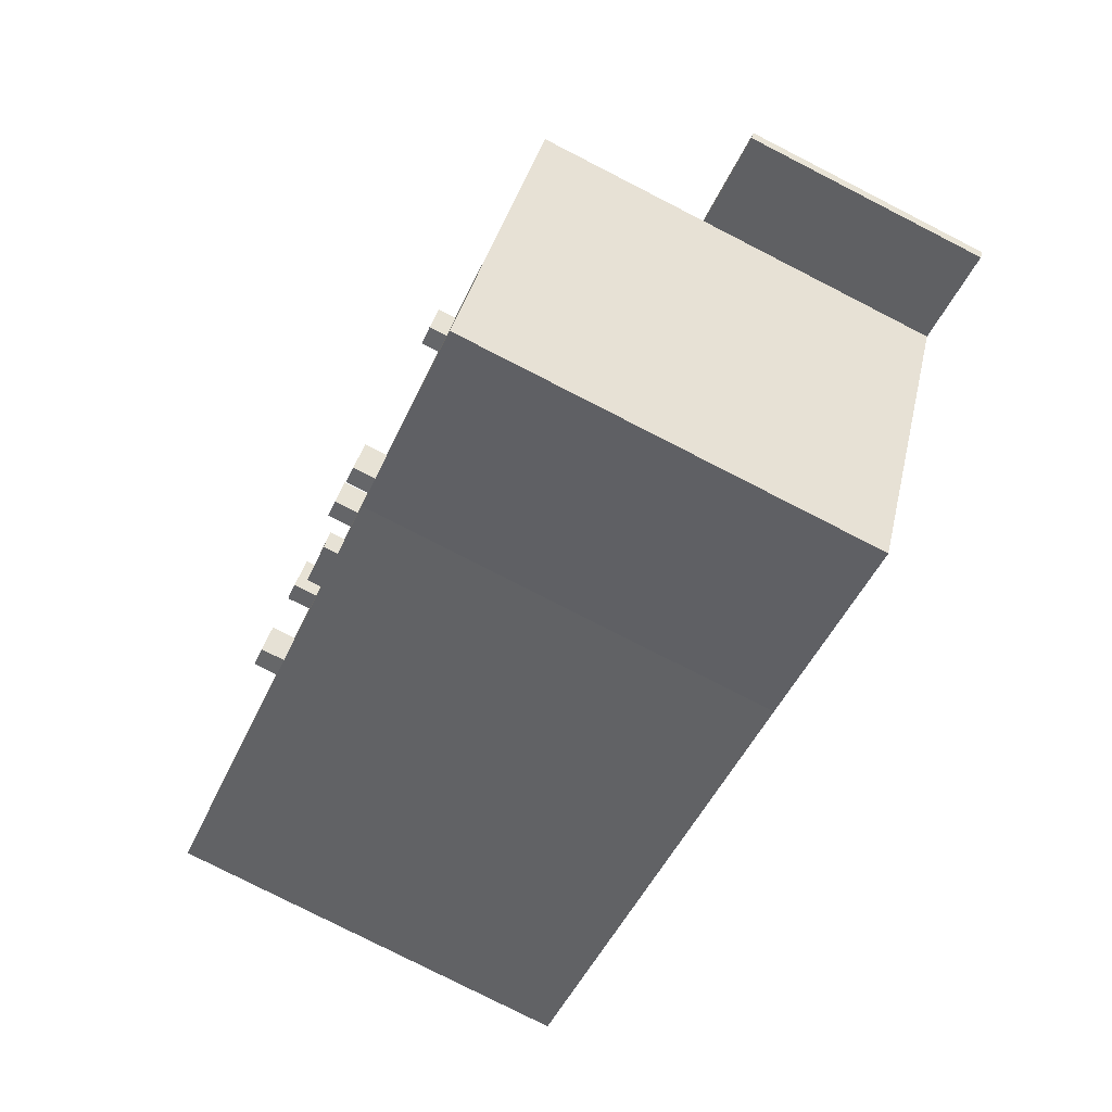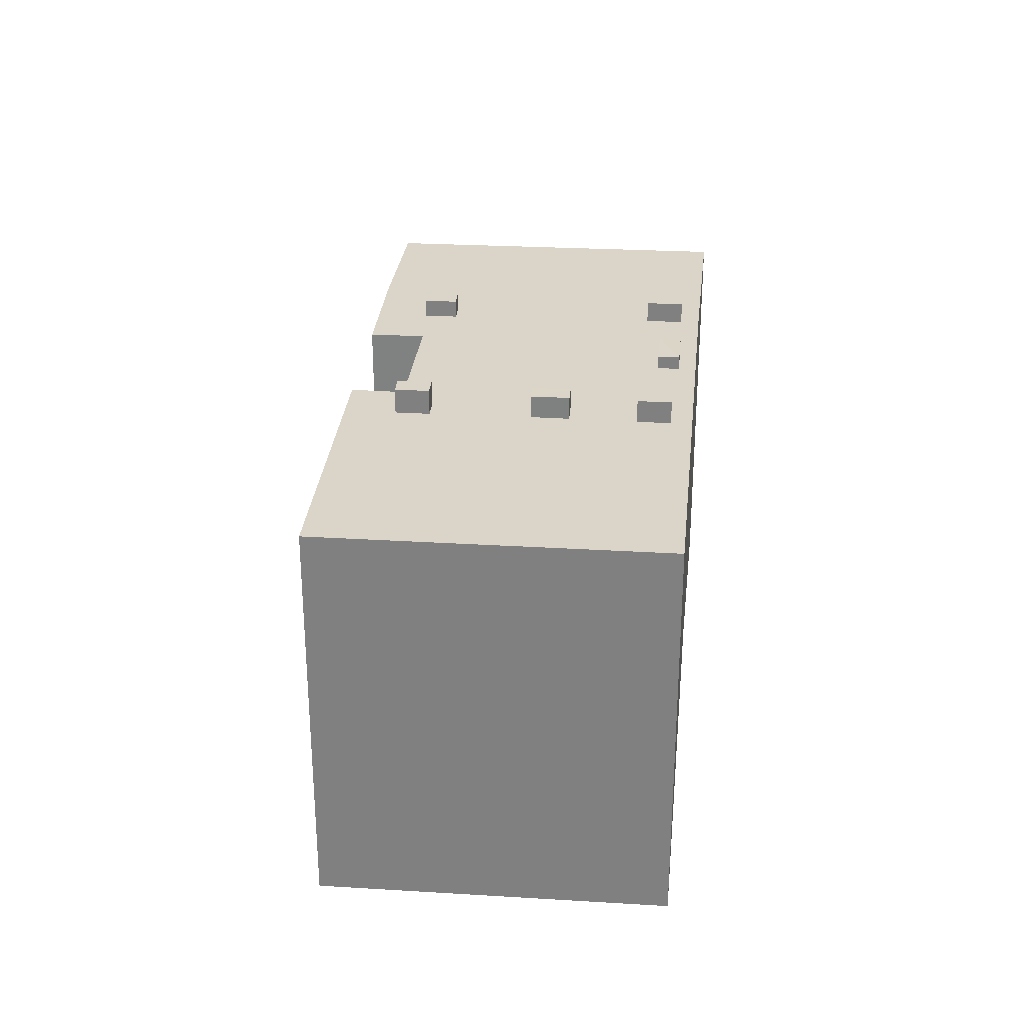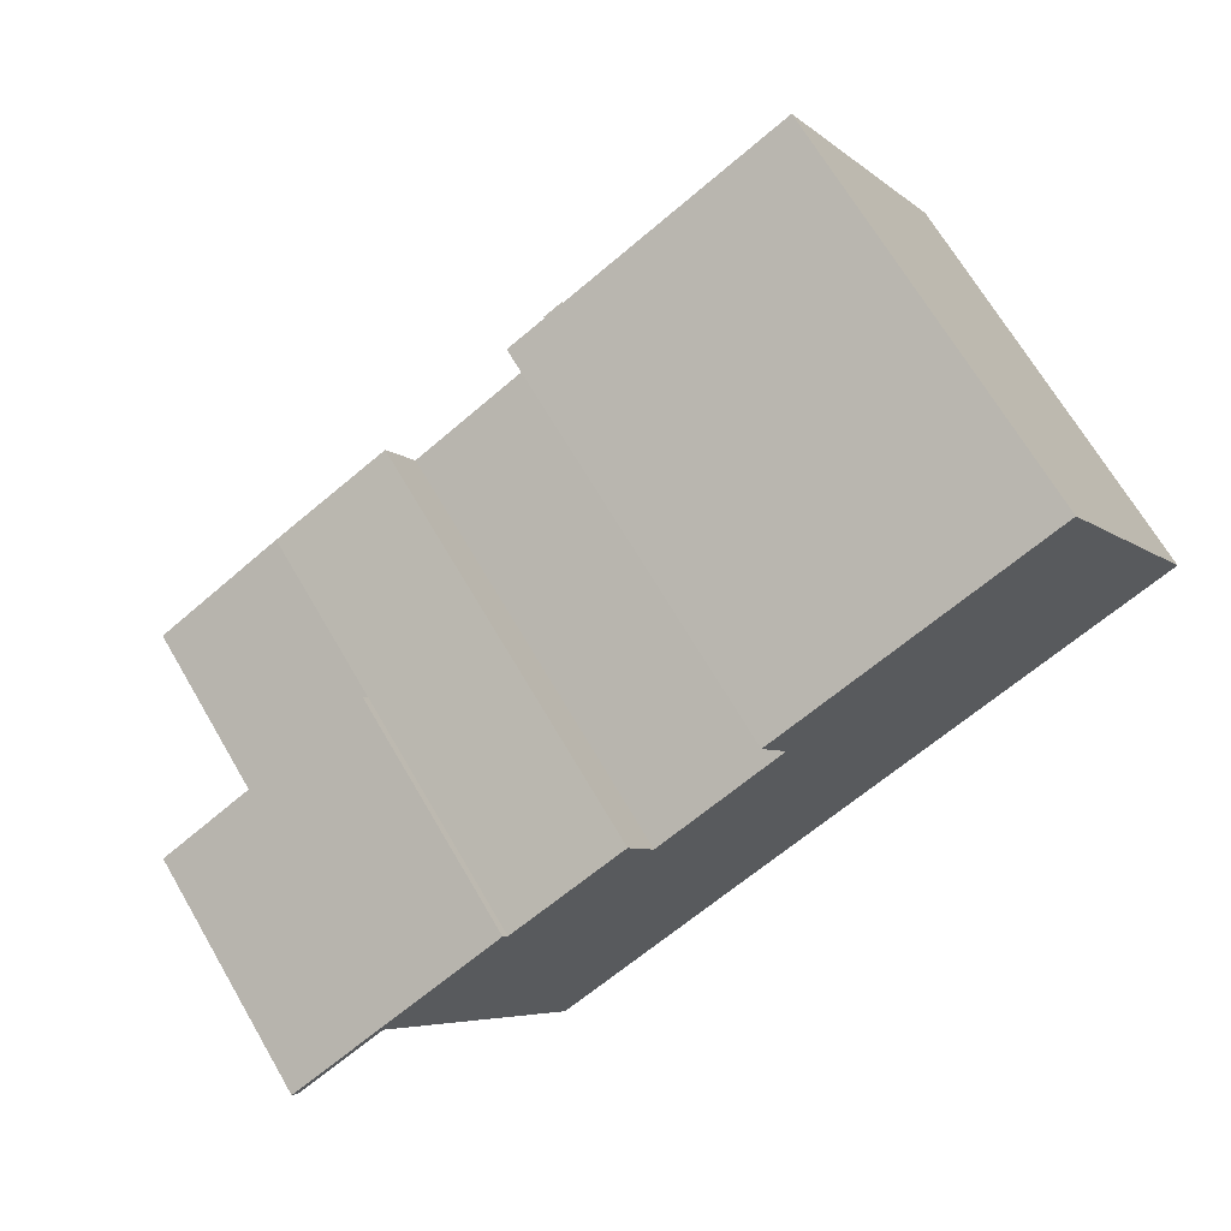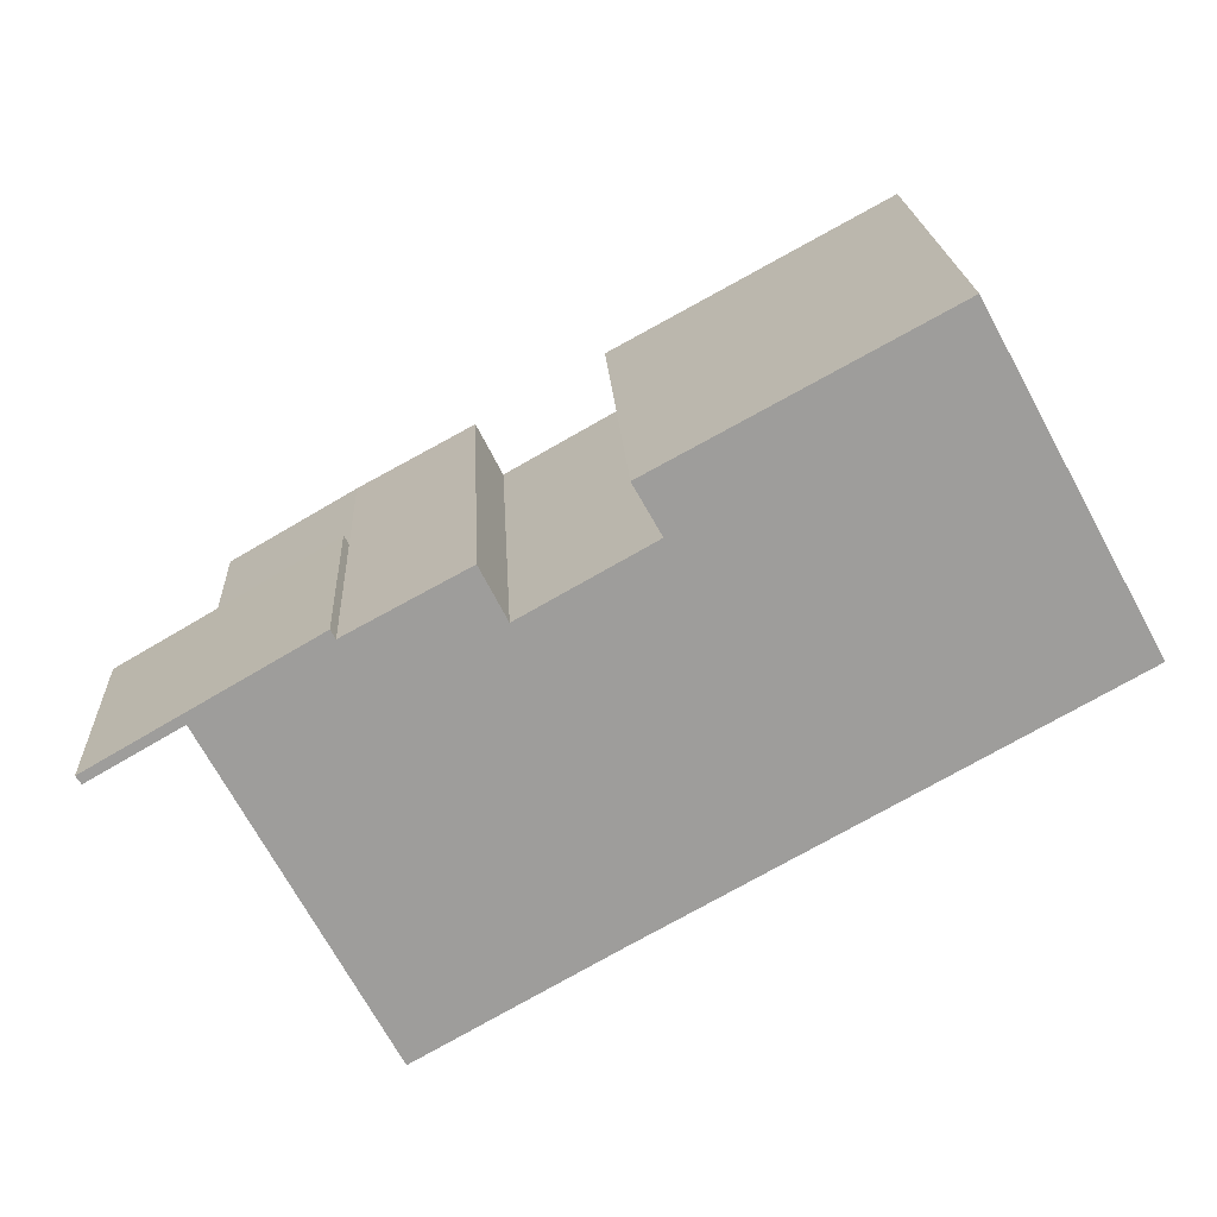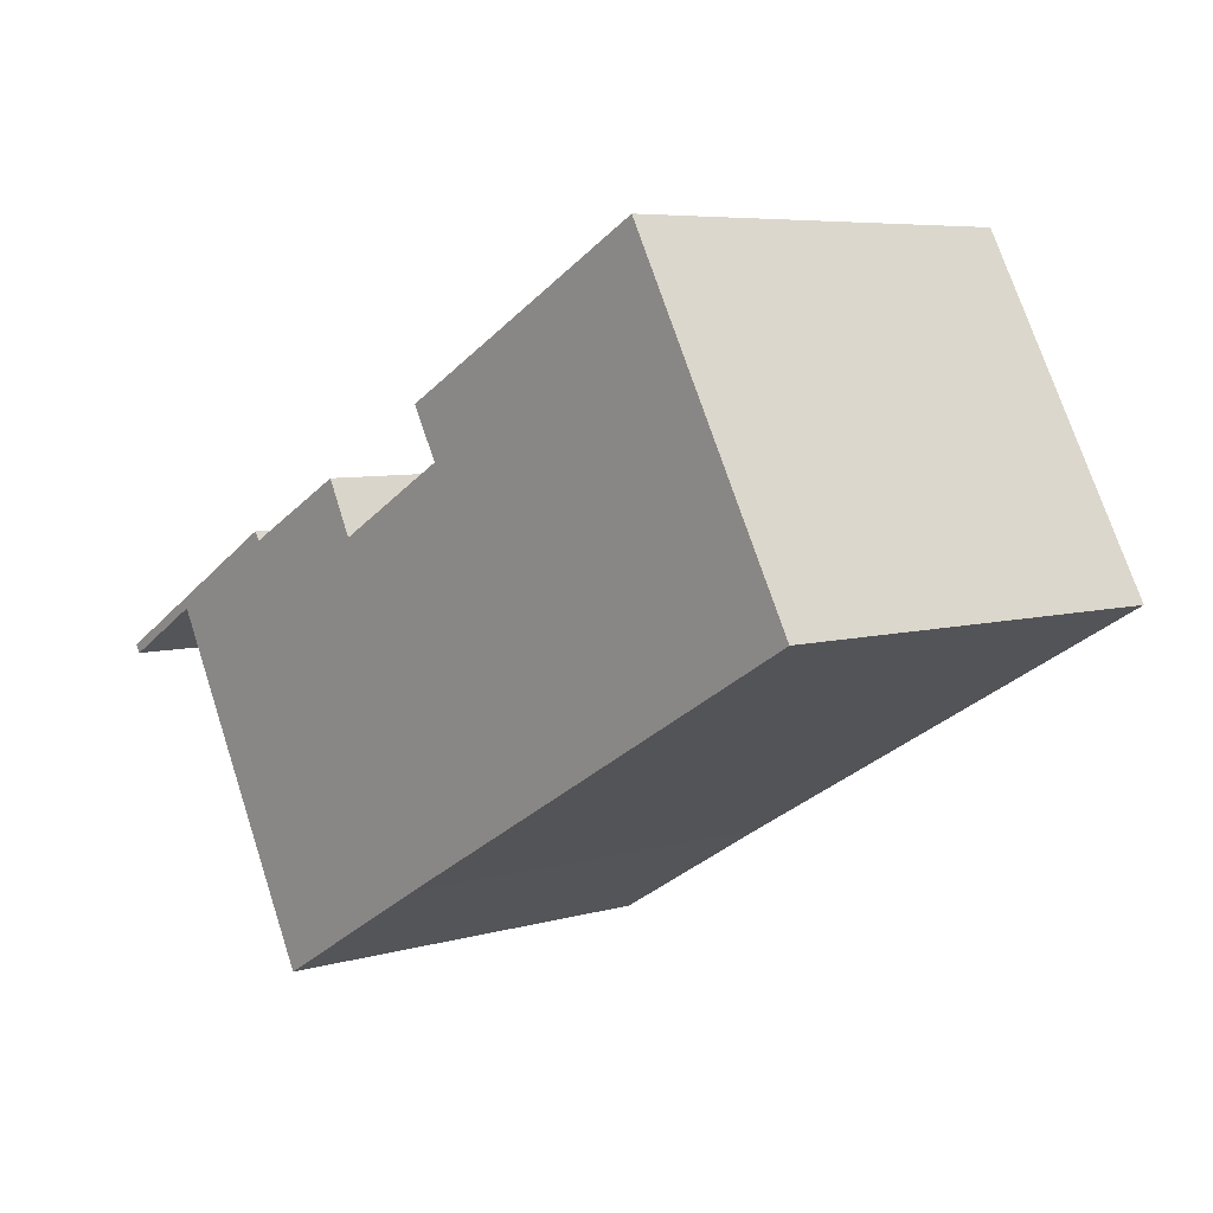
<metadata>
{"format":"obj","ext":"obj","renderer":"f3d","projection":"perspective","resolution":1024,"background":"white","views":[{"elev":-79.3,"azim":-117.0,"up":"+Z"},{"elev":29.3,"azim":66.5,"up":"+Y"},{"elev":69.0,"azim":-30.4,"up":"+Z"},{"elev":19.9,"azim":-2.9,"up":"+Z"},{"elev":6.2,"azim":48.8,"up":"+Z"}]}
</metadata>
<code>
v 0.3694 7.877 5.267
v 0.9884 7.877 5.603
v 1.561 7.877 4.551
v 0.9424 7.877 4.214
v 2.615 7.796 1.096
v 3.202 7.785 1.42
v 3.268 7.796 -0.08432
v 3.202 7.785 1.42
v 3.855 7.796 0.2397
v 3.268 7.796 -0.08432
v 4.386 7.791 -2.146
v 5.013 7.791 -1.813
v 5.565 7.791 -2.855
v 4.938 7.791 -3.188
v 0.07741 7.48 -5.214
v 1.781 7.469 -5.135
v 0.4524 7.469 -5.882
v 0.07741 7.48 -5.214
v 1.405 7.446 -4.467
v 1.781 7.469 -5.135
v -7.006 7.612 1.228
v -6.367 7.612 1.571
v -5.819 7.612 0.5497
v -6.458 7.612 0.2067
v -2.519 7.727 -6.022
v -1.907 7.727 -7.16
v -2.451 7.727 -7.452
v -3.063 7.727 -6.315
v -4.641 6.991 2.38
v -0.4216 6.991 4.77
v -1.569 6.991 -7.723
v -6.977 6.991 3.303
v -5.517 6.991 4.096
v -4.641 6.991 2.38
v -1.332 6.991 6.385
v 7.911 6.991 11.44
v -0.4216 6.991 4.77
v -9.4 6.991 1.987
v -6.977 6.991 3.303
v -4.641 6.991 2.38
v -6.367 6.991 1.571
v -4.641 6.991 2.38
v -5.819 6.991 0.5497
v -5.819 6.991 0.5497
v -4.641 6.991 2.38
v -2.519 6.991 -6.022
v -9.4 6.991 1.987
v -7.006 6.991 1.228
v -6.458 6.991 0.2067
v -9.4 6.991 1.987
v -6.367 6.991 1.571
v -7.006 6.991 1.228
v -6.458 6.991 0.2067
v -5.819 6.991 0.5497
v -2.519 6.991 -6.022
v -9.4 6.991 1.987
v -4.641 6.991 2.38
v -6.367 6.991 1.571
v -1.988 6.991 -7.204
v -1.907 6.991 -7.16
v -1.569 6.991 -7.723
v -2.519 6.991 -6.022
v -1.569 6.991 -7.723
v -1.907 6.991 -7.16
v -9.4 6.991 1.987
v -6.458 6.991 0.2067
v -2.813 6.991 -6.181
v -6.458 6.991 0.2067
v -2.519 6.991 -6.022
v -2.813 6.991 -6.181
v -4.641 6.991 2.38
v -1.569 6.991 -7.723
v -2.519 6.991 -6.022
v -9.4 6.991 1.987
v -2.813 6.991 -6.181
v -3.063 6.991 -6.315
v -13.61 6.991 -0.4553
v -3.063 6.991 -6.315
v -7.827 6.991 -11.32
v -13.61 6.991 -0.4553
v -9.4 6.991 1.987
v -3.063 6.991 -6.315
v -2.451 6.991 -7.452
v -1.988 6.991 -7.204
v -1.569 6.991 -7.723
v -7.827 6.991 -11.32
v -3.063 6.991 -6.315
v -2.451 6.991 -7.452
v -7.827 6.991 -11.32
v -2.451 6.991 -7.452
v -1.569 6.991 -7.723
v -0.4216 6.991 4.77
v 0.8275 6.991 4.425
v 0.9424 6.991 4.214
v 0.9424 6.991 4.214
v 1.161 6.991 4.333
v 3.202 6.991 1.42
v -0.4216 6.991 4.77
v 0.9424 6.991 4.214
v 2.615 6.991 1.096
v 0.9424 6.991 4.214
v 3.202 6.991 1.42
v 2.615 6.991 1.096
v 3.268 6.991 -0.08432
v 5.013 6.991 -1.813
v 4.386 6.991 -2.146
v 3.268 6.991 -0.08432
v 3.855 6.991 0.2397
v 5.013 6.991 -1.813
v 0.07741 6.991 -5.214
v 2.615 6.991 1.096
v 3.268 6.991 -0.08432
v 3.202 6.991 1.42
v 13.68 6.991 0.8777
v 3.855 6.991 0.2397
v -0.4216 6.991 4.77
v 2.615 6.991 1.096
v 0.07741 6.991 -5.214
v 1.161 6.991 4.333
v 13.68 6.991 0.8777
v 3.202 6.991 1.42
v 1.405 6.991 -4.467
v 3.268 6.991 -0.08432
v 4.386 6.991 -2.146
v 1.405 6.991 -4.467
v 4.386 6.991 -2.146
v 4.938 6.991 -3.188
v 1.781 6.991 -5.135
v 4.938 6.991 -3.188
v 5.565 6.991 -2.855
v 5.013 6.991 -1.813
v 13.68 6.991 0.8777
v 5.565 6.991 -2.855
v 3.855 6.991 0.2397
v 13.68 6.991 0.8777
v 5.013 6.991 -1.813
v -1.569 6.991 -7.723
v 5.565 6.991 -2.855
v 13.68 6.991 0.8777
v 0.07741 6.991 -5.214
v 3.268 6.991 -0.08432
v 1.405 6.991 -4.467
v -1.569 6.991 -7.723
v 0.4524 6.991 -5.882
v 1.781 6.991 -5.135
v -1.569 6.991 -7.723
v 1.781 6.991 -5.135
v 5.565 6.991 -2.855
v -1.569 6.991 -7.723
v 0.07741 6.991 -5.214
v 0.4524 6.991 -5.882
v 1.405 6.991 -4.467
v 4.938 6.991 -3.188
v 1.781 6.991 -5.135
v -1.569 6.991 -7.723
v -0.4216 6.991 4.77
v 0.07741 6.991 -5.214
v 1.161 6.991 4.333
v 1.561 6.991 4.551
v 13.68 6.991 0.8777
v 1.561 6.991 4.551
v 7.911 6.991 11.44
v 13.68 6.991 0.8777
v -0.4216 6.991 4.77
v 7.911 6.991 11.44
v 0.3694 6.991 5.267
v 0.9884 6.991 5.603
v 7.911 6.991 11.44
v 1.561 6.991 4.551
v 0.3694 6.991 5.267
v 7.911 6.991 11.44
v 0.9884 6.991 5.603
v -0.4216 6.991 4.77
v 0.3694 6.991 5.267
v 0.8275 6.991 4.425
v -16.77 1.235 -1.926
v -9.561 1.235 2.28
v -13.61 1.235 -0.4553
v -16.77 1.235 -1.926
v -13.61 1.235 -0.4553
v -16.6 1.235 -2.19
v -13.61 1.235 -0.4553
v -9.561 1.235 2.28
v -9.4 1.235 1.987
v 0.3694 6.991 5.267
v 0.9884 6.991 5.603
v 0.9884 7.877 5.603
v 0.3694 7.877 5.267
v 0.9884 6.991 5.603
v 1.561 6.991 4.551
v 1.561 7.877 4.551
v 0.9884 7.877 5.603
v 0.9424 7.877 4.214
v 1.161 6.991 4.333
v 0.9424 6.991 4.214
v 1.161 6.991 4.333
v 1.561 7.877 4.551
v 1.561 6.991 4.551
v 0.9424 7.877 4.214
v 1.561 7.877 4.551
v 1.161 6.991 4.333
v 0.3694 7.877 5.267
v 0.9424 7.877 4.214
v 0.8275 6.991 4.425
v 0.3694 6.991 5.267
v 0.8275 6.991 4.425
v 0.9424 7.877 4.214
v 0.9424 6.991 4.214
v 3.202 6.991 1.42
v 3.855 6.991 0.2397
v 3.855 7.796 0.2397
v 3.202 7.785 1.42
v 3.268 7.796 -0.08432
v 3.855 7.796 0.2397
v 3.855 6.991 0.2397
v 3.268 6.991 -0.08432
v 2.615 7.796 1.096
v 3.268 7.796 -0.08432
v 3.268 6.991 -0.08432
v 2.615 6.991 1.096
v 2.615 6.991 1.096
v 3.202 6.991 1.42
v 3.202 7.785 1.42
v 2.615 7.796 1.096
v 4.386 6.991 -2.146
v 5.013 6.991 -1.813
v 5.013 7.791 -1.813
v 4.386 7.791 -2.146
v 5.013 6.991 -1.813
v 5.565 6.991 -2.855
v 5.565 7.791 -2.855
v 5.013 7.791 -1.813
v 4.938 7.791 -3.188
v 5.565 7.791 -2.855
v 5.565 6.991 -2.855
v 4.938 6.991 -3.188
v 4.386 7.791 -2.146
v 4.938 7.791 -3.188
v 4.938 6.991 -3.188
v 4.386 6.991 -2.146
v 0.07741 6.991 -5.214
v 1.405 6.991 -4.467
v 1.405 7.446 -4.467
v 0.07741 7.48 -5.214
v 1.405 6.991 -4.467
v 1.781 6.991 -5.135
v 1.781 7.469 -5.135
v 1.405 7.446 -4.467
v 0.4524 7.469 -5.882
v 1.781 7.469 -5.135
v 1.781 6.991 -5.135
v 0.4524 6.991 -5.882
v 0.07741 7.48 -5.214
v 0.4524 7.469 -5.882
v 0.4524 6.991 -5.882
v 0.07741 6.991 -5.214
v -7.006 6.991 1.228
v -6.367 6.991 1.571
v -6.367 7.612 1.571
v -7.006 7.612 1.228
v -6.367 6.991 1.571
v -5.819 6.991 0.5497
v -5.819 7.612 0.5497
v -6.367 7.612 1.571
v -6.458 7.612 0.2067
v -5.819 7.612 0.5497
v -5.819 6.991 0.5497
v -6.458 6.991 0.2067
v -7.006 7.612 1.228
v -6.458 7.612 0.2067
v -6.458 6.991 0.2067
v -7.006 6.991 1.228
v -2.519 6.991 -6.022
v -1.907 6.991 -7.16
v -1.907 7.727 -7.16
v -2.519 7.727 -6.022
v -2.451 7.727 -7.452
v -1.907 7.727 -7.16
v -1.988 6.991 -7.204
v -2.451 6.991 -7.452
v -1.988 6.991 -7.204
v -1.907 7.727 -7.16
v -1.907 6.991 -7.16
v -3.063 7.727 -6.315
v -2.451 7.727 -7.452
v -2.451 6.991 -7.452
v -3.063 6.991 -6.315
v -2.813 6.991 -6.181
v -2.519 6.991 -6.022
v -2.519 7.727 -6.022
v -3.063 7.727 -6.315
v -3.063 6.991 -6.315
v -2.813 6.991 -6.181
v -3.063 7.727 -6.315
v -2.813 6.991 -6.181
v -2.519 7.727 -6.022
v -6.247 -6.974 3.699
v -5.517 -6.974 4.096
v -5.517 6.991 4.096
v -6.977 6.991 3.303
v -6.977 -6.974 3.303
v -6.247 -6.974 3.699
v -6.977 6.991 3.303
v -6.247 -6.974 3.699
v -5.517 6.991 4.096
v -13.61 1.235 -0.4553
v -9.4 1.235 1.987
v -9.4 6.991 1.987
v -13.61 6.991 -0.4553
v -9.4 -6.974 1.987
v -6.977 -6.974 3.303
v -6.977 6.991 3.303
v -9.4 1.235 1.987
v -9.4 6.991 1.987
v -9.4 1.235 1.987
v -6.977 6.991 3.303
v -5.517 -6.974 4.096
v -4.641 -6.974 2.38
v -4.641 6.991 2.38
v -5.517 6.991 4.096
v -4.641 -6.974 2.38
v -0.4216 -6.974 4.77
v -0.4216 6.991 4.77
v -4.641 6.991 2.38
v -1.332 6.991 6.385
v -0.4216 6.991 4.77
v -0.4216 -6.974 4.77
v -1.332 -6.974 6.385
v -1.332 -6.974 6.385
v 7.911 -6.974 11.44
v 7.911 6.991 11.44
v -1.332 6.991 6.385
v 7.911 -6.974 11.44
v 13.68 -6.974 0.8777
v 13.68 6.991 0.8777
v 7.911 6.991 11.44
v -1.569 6.991 -7.723
v 13.68 6.991 0.8777
v 13.68 -6.974 0.8777
v -1.569 -6.974 -7.723
v -7.827 6.991 -11.32
v -4.698 -6.974 -9.523
v -7.827 -6.974 -11.32
v -4.698 -6.974 -9.523
v -1.569 6.991 -7.723
v -1.569 -6.974 -7.723
v -7.827 6.991 -11.32
v -1.569 6.991 -7.723
v -4.698 -6.974 -9.523
v -13.61 6.991 -0.4553
v -7.827 6.991 -11.32
v -13.61 1.235 -0.4553
v -13.61 1.235 -0.4553
v -7.827 -6.974 -11.32
v -13.61 -6.974 -0.4553
v -13.61 1.235 -0.4553
v -7.827 6.991 -11.32
v -7.827 -6.974 -11.32
v -16.77 1.235 -1.926
v -16.6 1.235 -2.19
v -16.6 -6.974 -2.19
v -16.77 -6.974 -1.926
v -16.77 -6.974 -1.926
v -9.561 -6.974 2.28
v -9.561 1.235 2.28
v -16.77 1.235 -1.926
v -9.561 -6.974 2.28
v -9.4 -6.974 1.987
v -9.4 1.235 1.987
v -9.561 1.235 2.28
v -16.6 1.235 -2.19
v -13.61 1.235 -0.4553
v -13.61 -6.974 -0.4553
v -16.6 -6.974 -2.19
v -9.561 -6.974 2.28
v -16.77 -6.974 -1.926
v -16.6 -6.974 -2.19
v -13.61 -6.974 -0.4553
v -7.827 -6.974 -11.32
v -4.698 -6.974 -9.523
v -1.569 -6.974 -7.723
v 13.68 -6.974 0.8777
v 7.911 -6.974 11.44
v -1.332 -6.974 6.385
v -0.4216 -6.974 4.77
v -4.641 -6.974 2.38
v -5.517 -6.974 4.096
v -6.247 -6.974 3.699
v -6.977 -6.974 3.303
v -9.4 -6.974 1.987
g CDNNDG01_0002330
f 2 3 4
f 4 1 2
f 5 6 7
f 8 9 10
f 14 11 13
f 13 11 12
f 15 16 17
f 18 19 20
f 21 23 24
f 21 22 23
f 28 25 27
f 27 25 26
f 29 30 31
f 32 33 34
f 35 36 37
f 38 39 40
f 41 42 43
f 44 45 46
f 47 48 49
f 50 51 52
f 53 54 55
f 56 57 58
f 59 60 61
f 62 63 64
f 65 66 67
f 68 69 70
f 71 72 73
f 74 75 76
f 77 78 79
f 80 81 82
f 83 84 85
f 86 87 88
f 89 90 91
f 92 93 94
f 95 96 97
f 98 99 100
f 101 102 103
f 104 105 106
f 107 108 109
f 110 111 112
f 113 114 115
f 116 117 118
f 119 120 121
f 122 123 124
f 125 126 127
f 128 129 130
f 131 132 133
f 134 135 136
f 137 138 139
f 140 141 142
f 143 144 145
f 146 147 148
f 149 150 151
f 152 153 154
f 155 156 157
f 158 159 160
f 161 162 163
f 164 165 166
f 167 168 169
f 170 171 172
f 173 174 175
f 176 177 178
f 179 180 181
f 182 183 184
f 185 187 188
f 187 185 186
f 192 189 191
f 190 191 189
f 193 194 195
f 196 197 198
f 199 200 201
f 205 202 204
f 204 202 203
f 206 207 208
f 210 211 212
f 209 210 212
f 213 215 216
f 213 214 215
f 217 219 220
f 217 218 219
f 224 221 223
f 223 221 222
f 225 227 228
f 227 225 226
f 232 229 230
f 230 231 232
f 233 235 236
f 233 234 235
f 237 239 240
f 237 238 239
f 244 241 243
f 243 241 242
f 248 245 246
f 246 247 248
f 249 251 252
f 249 250 251
f 254 255 256
f 253 254 256
f 257 259 260
f 259 257 258
f 264 261 263
f 262 263 261
f 265 267 268
f 265 266 267
f 272 269 271
f 271 269 270
f 276 273 275
f 274 275 273
f 277 279 280
f 277 278 279
f 281 282 283
f 284 286 287
f 284 285 286
f 288 289 290
f 291 292 293
f 294 295 296
f 297 298 299
f 300 301 302
f 303 304 305
f 309 306 308
f 308 306 307
f 311 312 313
f 313 310 311
f 314 315 316
f 318 319 317
f 317 319 320
f 324 321 323
f 323 321 322
f 325 327 328
f 325 326 327
f 329 331 332
f 331 329 330
f 336 333 335
f 334 335 333
f 340 337 339
f 338 339 337
f 341 342 343
f 344 345 346
f 347 348 349
f 350 351 352
f 353 354 355
f 356 357 358
f 359 361 362
f 359 360 361
f 363 365 366
f 365 363 364
f 368 369 367
f 367 369 370
f 373 371 372
f 371 373 374
f 390 380 386
f 390 386 389
f 383 384 385
f 389 386 388
f 376 377 378
f 378 379 380
f 378 375 376
f 388 386 387
f 380 390 378
f 381 386 380
f 386 381 385
f 390 375 378
f 385 381 382
f 385 382 383

</code>
